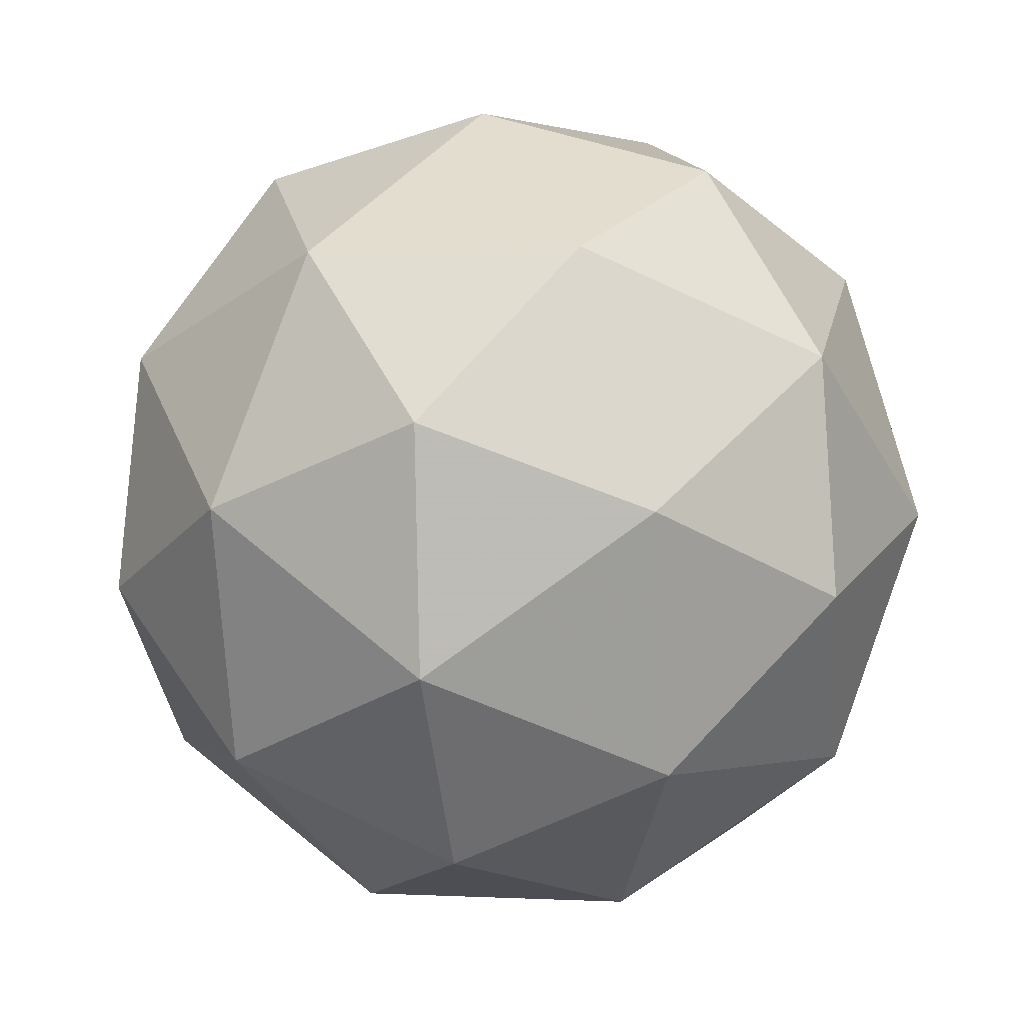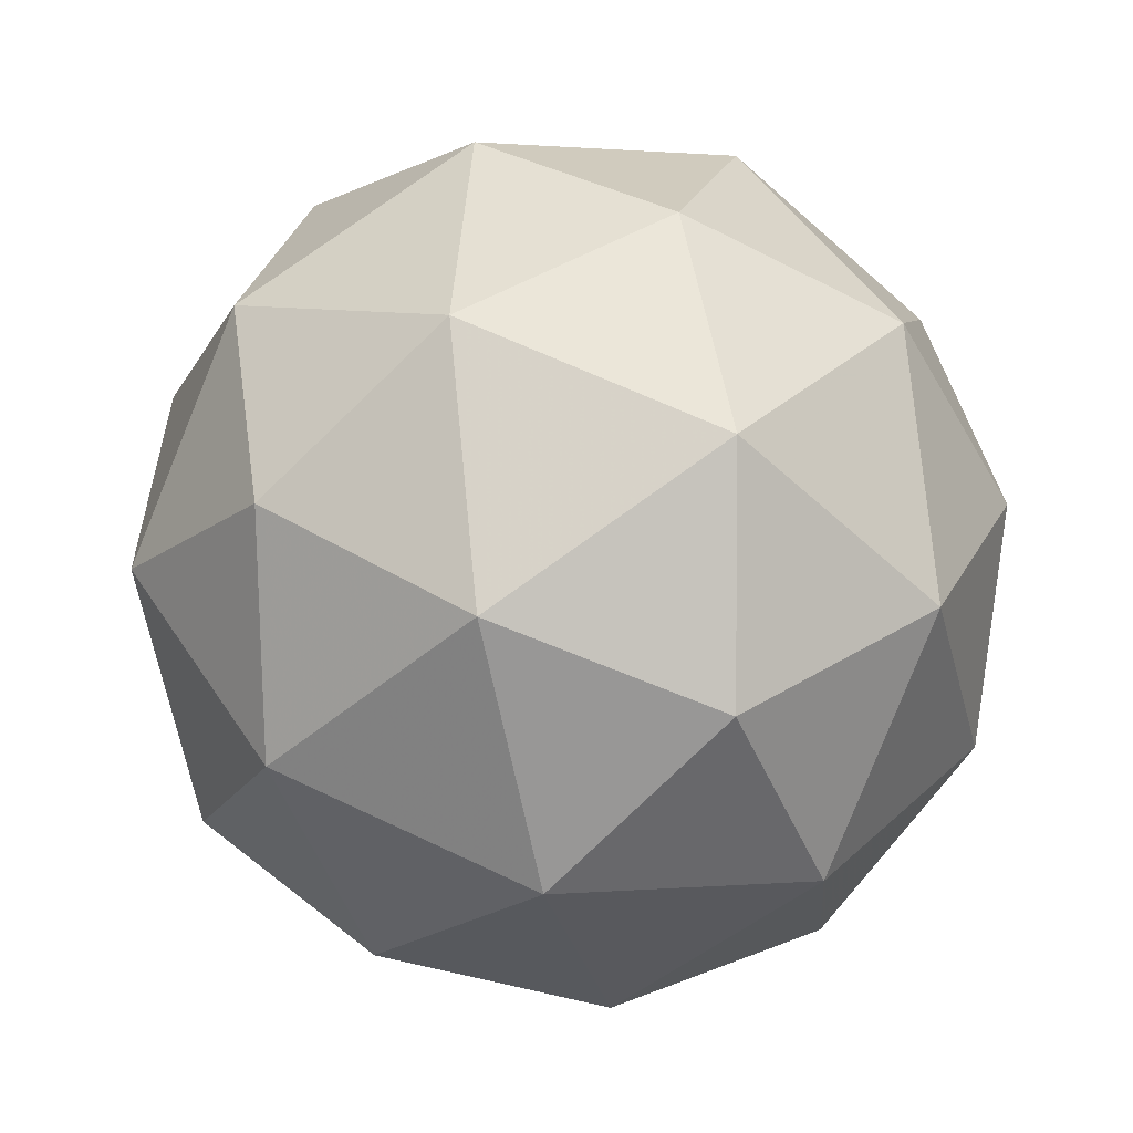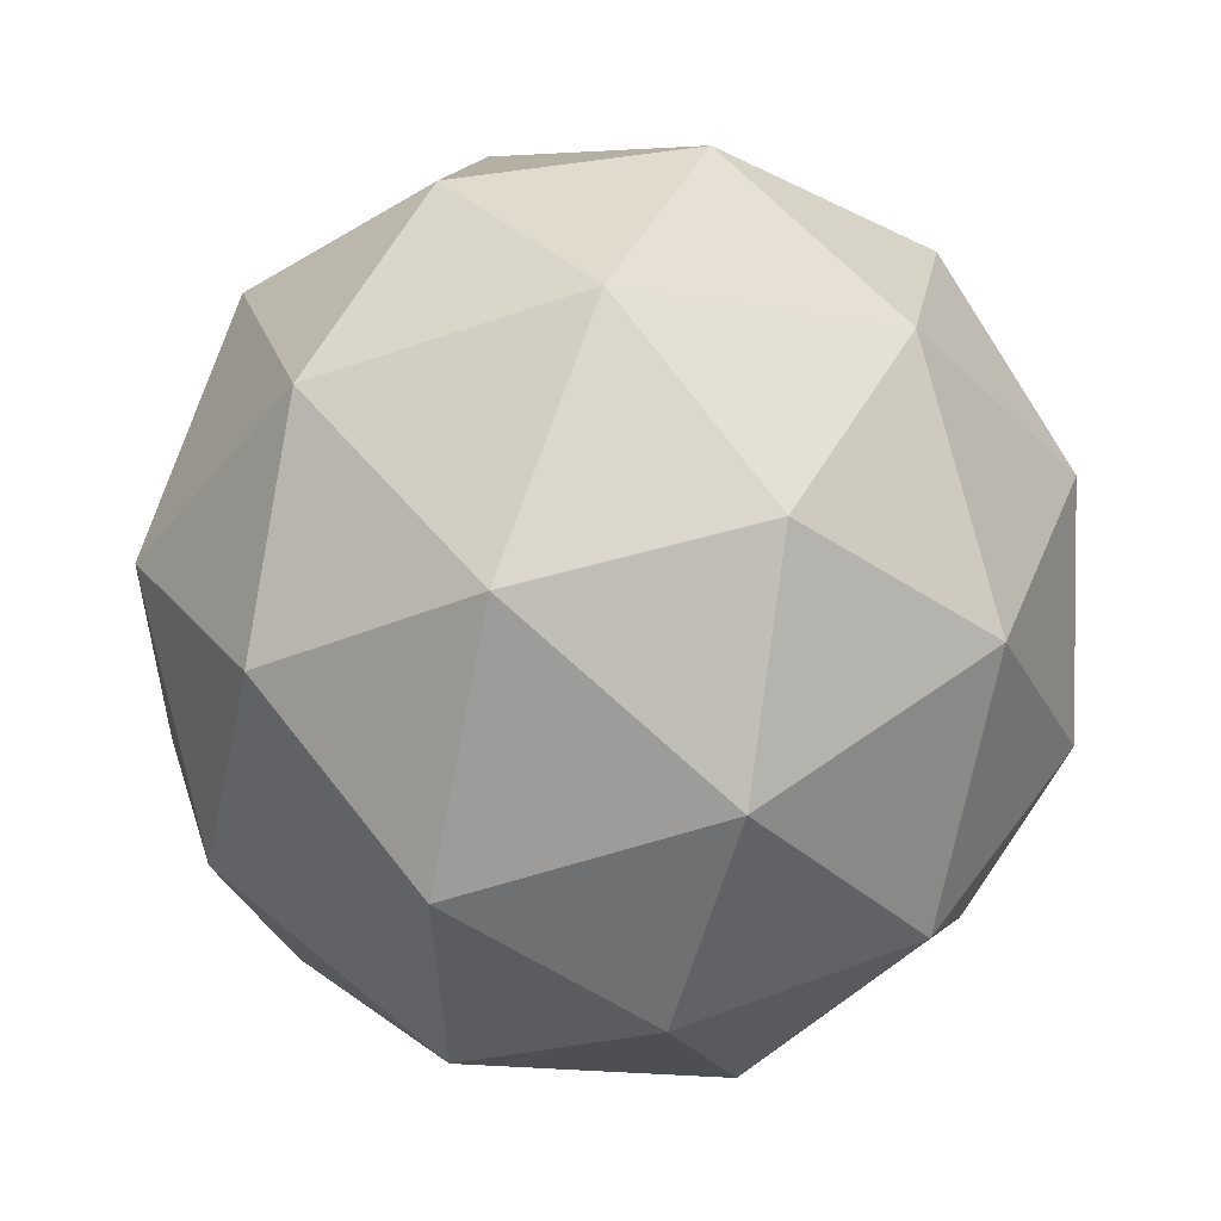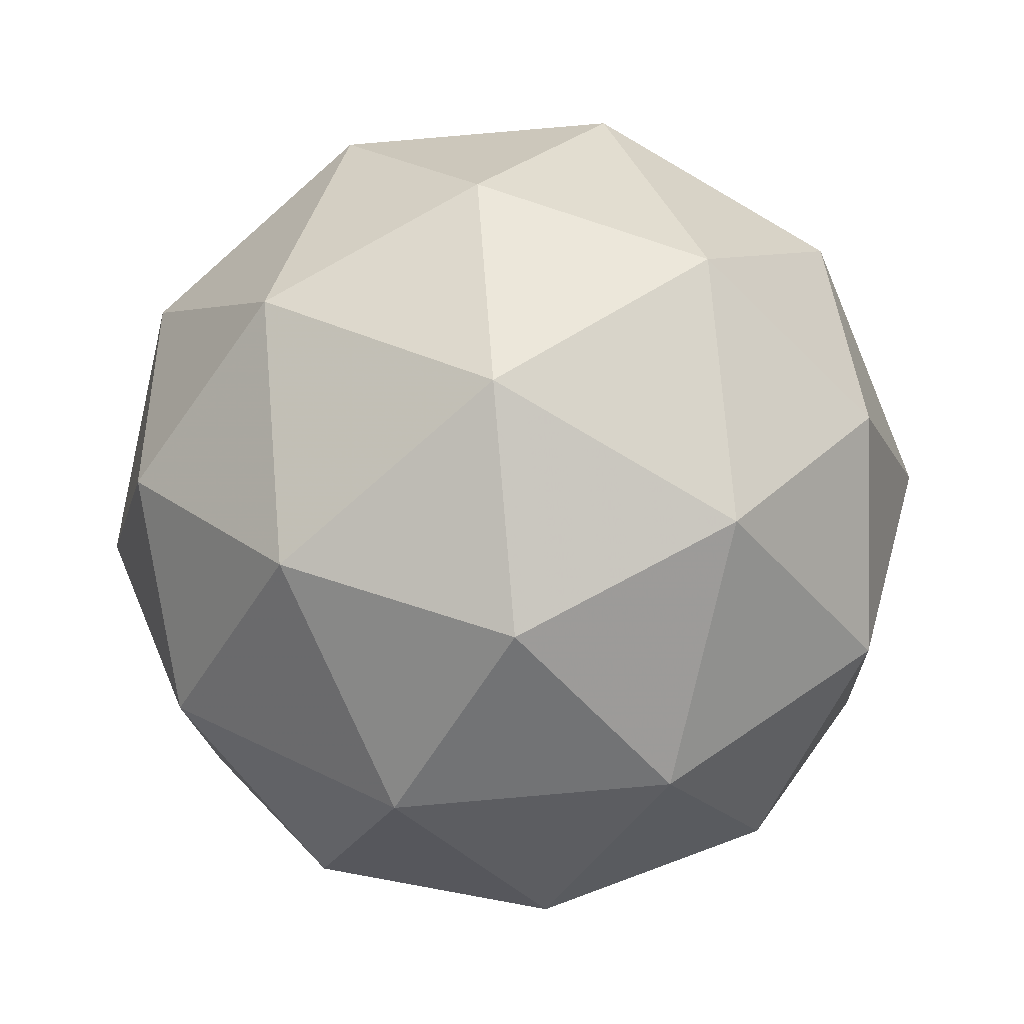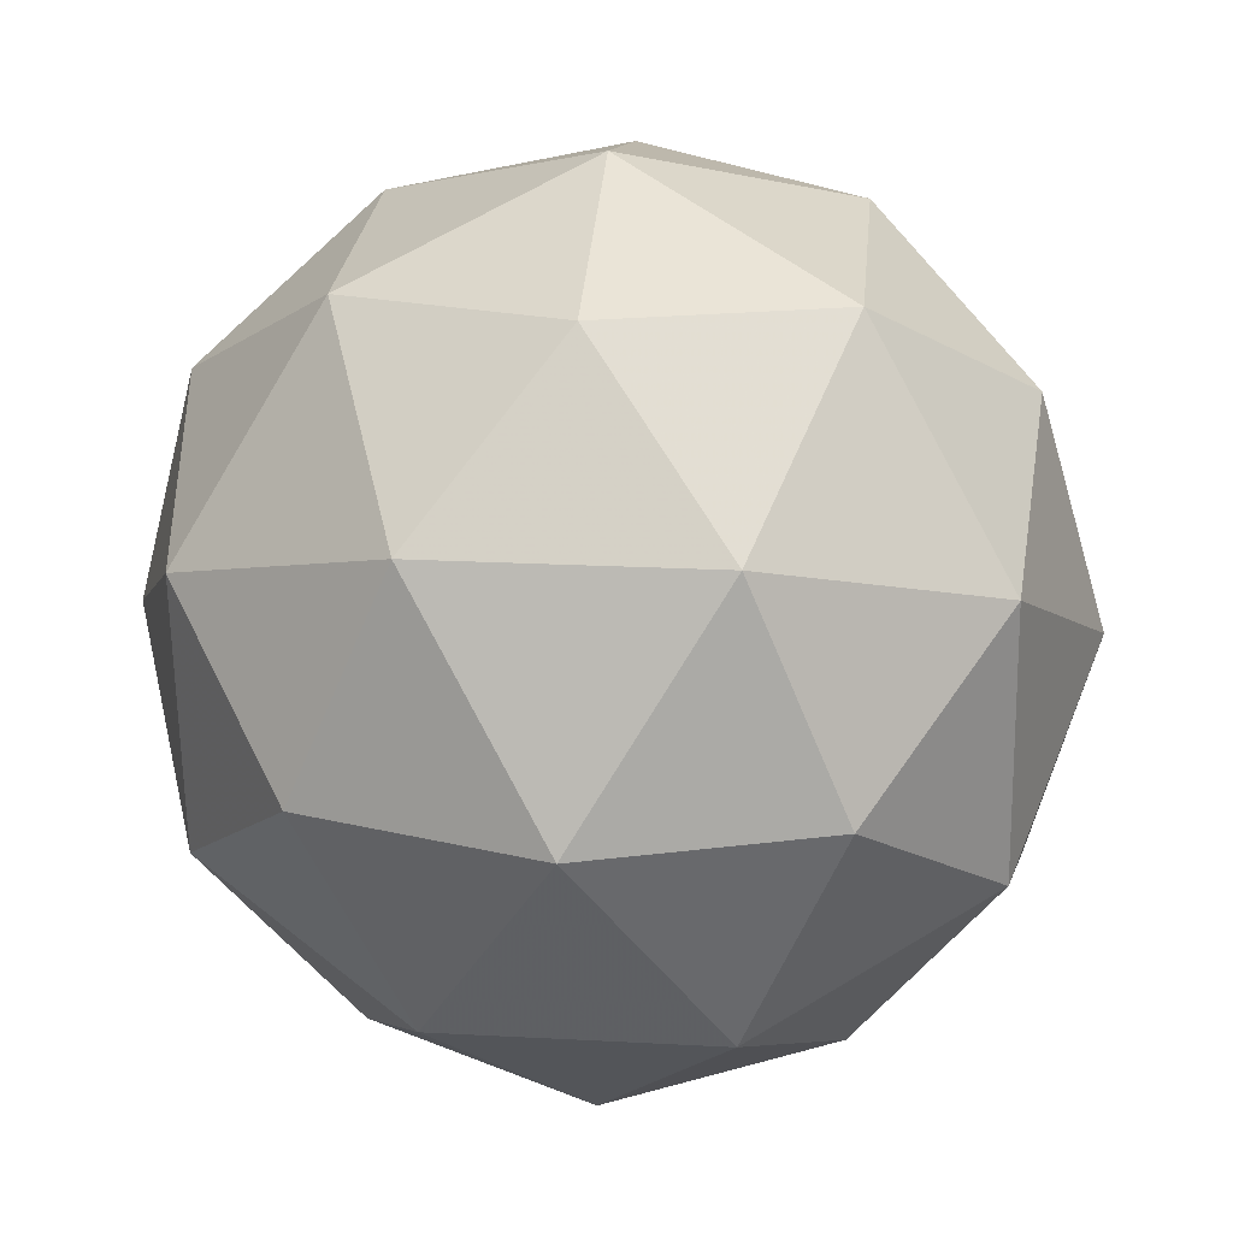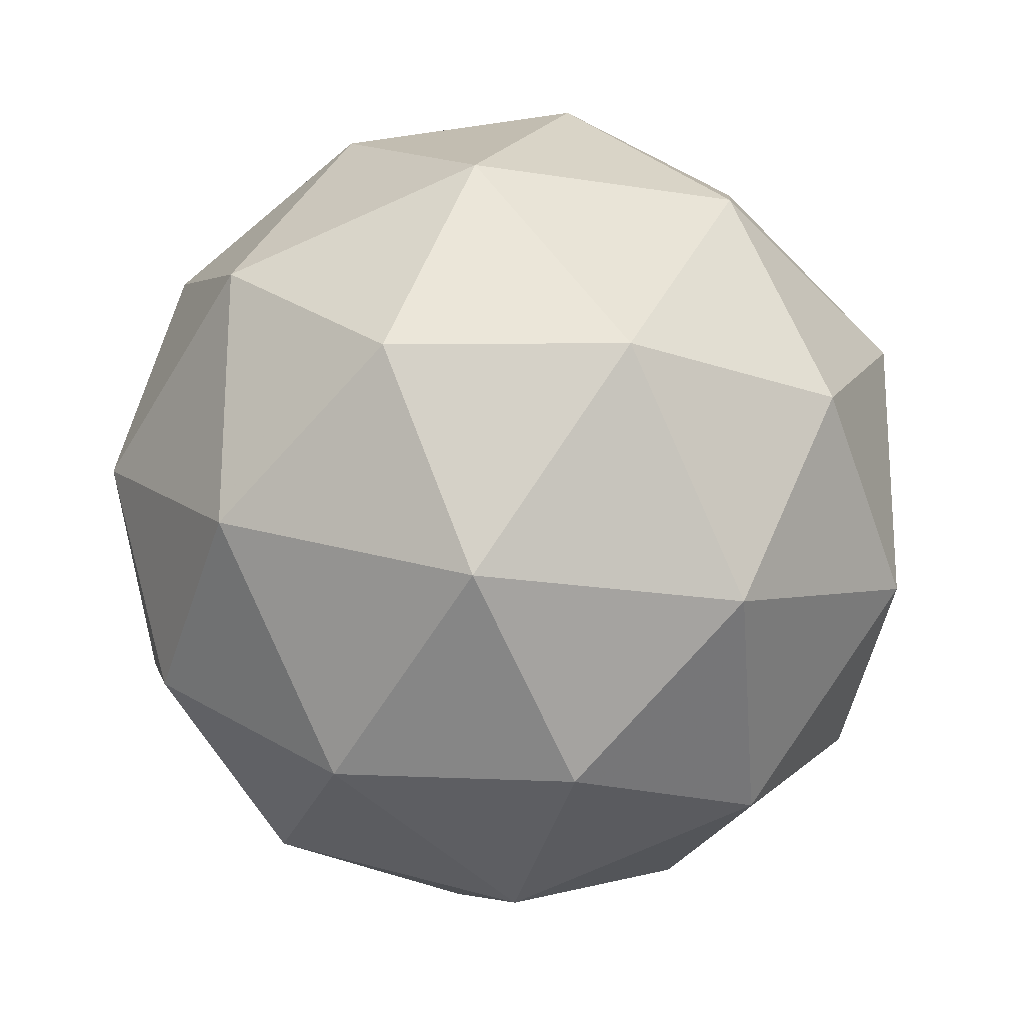
<metadata>
{"format":"obj","ext":"obj","renderer":"f3d","projection":"perspective","resolution":1024,"background":"white","views":[{"elev":-44.4,"azim":-148.2,"up":"+Y"},{"elev":-12.5,"azim":-130.9,"up":"+Z"},{"elev":-27.7,"azim":41.1,"up":"+Y"},{"elev":-13.2,"azim":-109.1,"up":"+Z"},{"elev":-15.8,"azim":-115.9,"up":"+Y"},{"elev":-79.1,"azim":2.6,"up":"+Z"}]}
</metadata>
<code>
v 134.3 -31.81 -158.4
v 134.2 -31.83 -158.4
v 134.3 -31.77 -158.3
v 134.4 -31.8 -158.3
v 134.4 -31.88 -158.4
v 134.3 -31.89 -158.4
v 134.3 -31.82 -158.3
v 134.3 -31.81 -158.2
v 134.4 -31.87 -158.3
v 134.3 -31.93 -158.3
v 134.2 -31.9 -158.3
v 134.3 -31.88 -158.2
v 134.3 -31.78 -158.4
v 134.3 -31.81 -158.4
v 134.3 -31.79 -158.3
v 134.3 -31.86 -158.4
v 134.3 -31.85 -158.4
v 134.4 -31.8 -158.4
v 134.3 -31.77 -158.3
v 134.4 -31.84 -158.4
v 134.4 -31.84 -158.3
v 134.3 -31.89 -158.4
v 134.2 -31.86 -158.3
v 134.3 -31.9 -158.3
v 134.3 -31.79 -158.3
v 134.2 -31.82 -158.3
v 134.4 -31.8 -158.3
v 134.3 -31.78 -158.3
v 134.4 -31.88 -158.3
v 134.4 -31.83 -158.3
v 134.3 -31.92 -158.3
v 134.4 -31.91 -158.3
v 134.2 -31.86 -158.3
v 134.3 -31.81 -158.2
v 134.4 -31.84 -158.3
v 134.4 -31.91 -158.3
v 134.3 -31.92 -158.3
v 134.3 -31.85 -158.2
v 134.3 -31.9 -158.3
v 134.3 -31.84 -158.2
v 134.3 -31.88 -158.2
v 134.3 -31.92 -158.3
f 1 14 13
f 2 14 16
f 1 13 18
f 1 18 20
f 1 20 17
f 2 16 23
f 3 15 25
f 4 19 27
f 5 21 29
f 6 22 31
f 2 23 26
f 3 25 28
f 4 27 30
f 5 29 32
f 6 31 24
f 7 33 38
f 8 34 40
f 9 35 41
f 10 36 42
f 11 37 39
f 39 42 12
f 39 37 42
f 37 10 42
f 42 41 12
f 42 36 41
f 36 9 41
f 41 40 12
f 41 35 40
f 35 8 40
f 40 38 12
f 40 34 38
f 34 7 38
f 38 39 12
f 38 33 39
f 33 11 39
f 24 37 11
f 24 31 37
f 31 10 37
f 32 36 10
f 32 29 36
f 29 9 36
f 30 35 9
f 30 27 35
f 27 8 35
f 28 34 8
f 28 25 34
f 25 7 34
f 26 33 7
f 26 23 33
f 23 11 33
f 31 32 10
f 31 22 32
f 22 5 32
f 29 30 9
f 29 21 30
f 21 4 30
f 27 28 8
f 27 19 28
f 19 3 28
f 25 26 7
f 25 15 26
f 15 2 26
f 23 24 11
f 23 16 24
f 16 6 24
f 17 22 6
f 17 20 22
f 20 5 22
f 20 21 5
f 20 18 21
f 18 4 21
f 18 19 4
f 18 13 19
f 13 3 19
f 16 17 6
f 16 14 17
f 14 1 17
f 13 15 3
f 13 14 15
f 14 2 15

</code>
